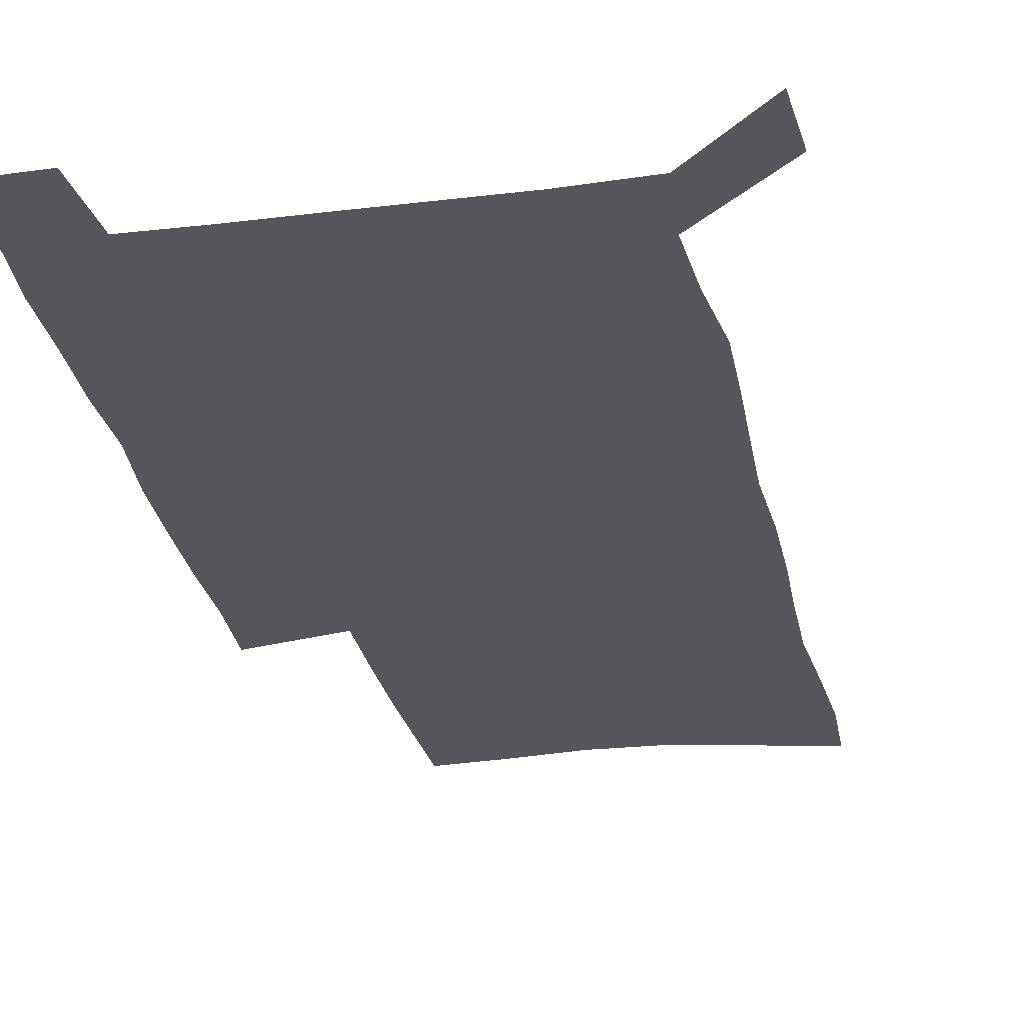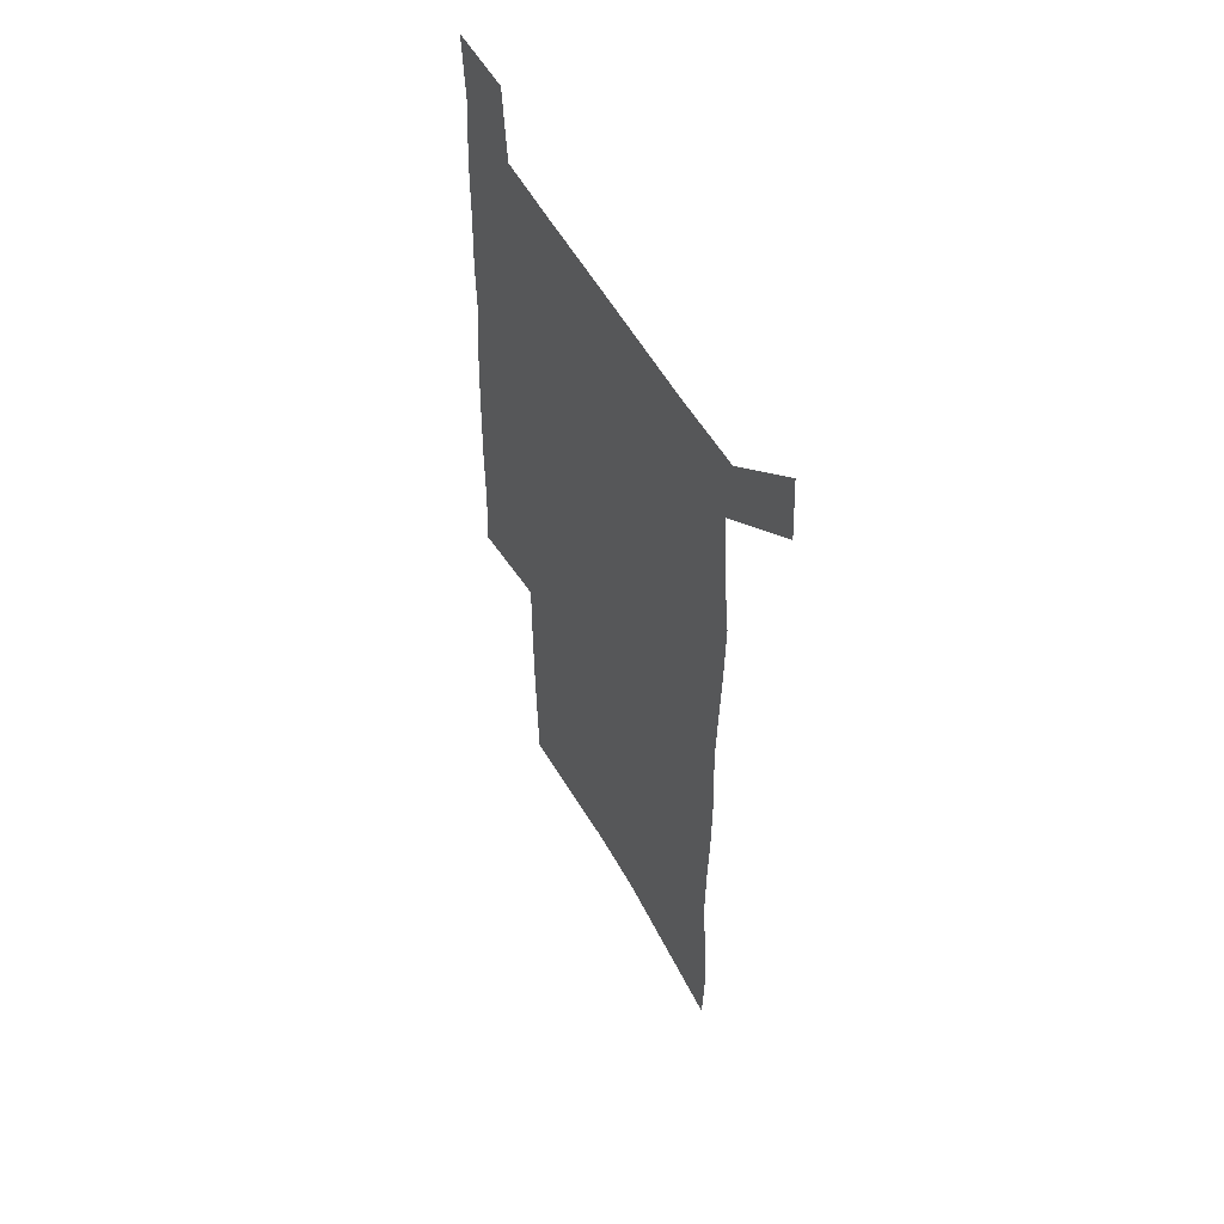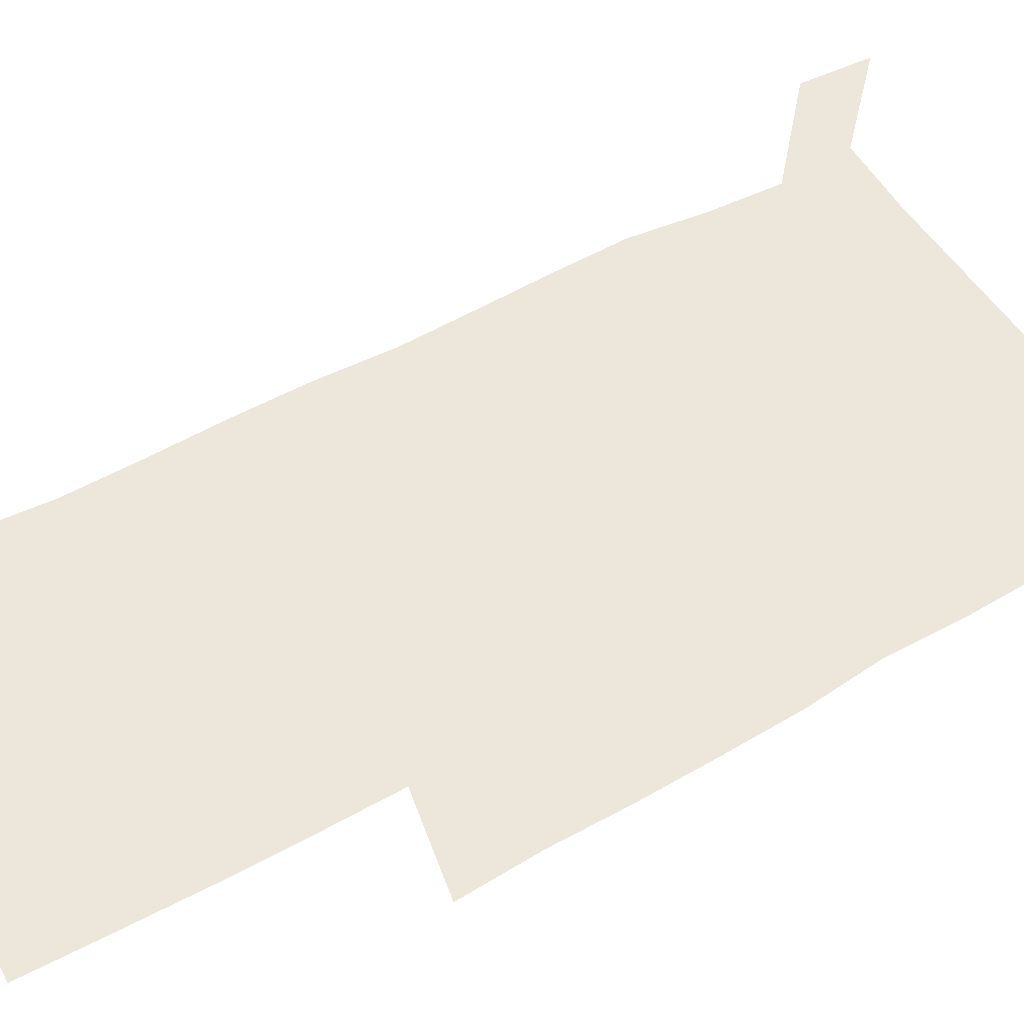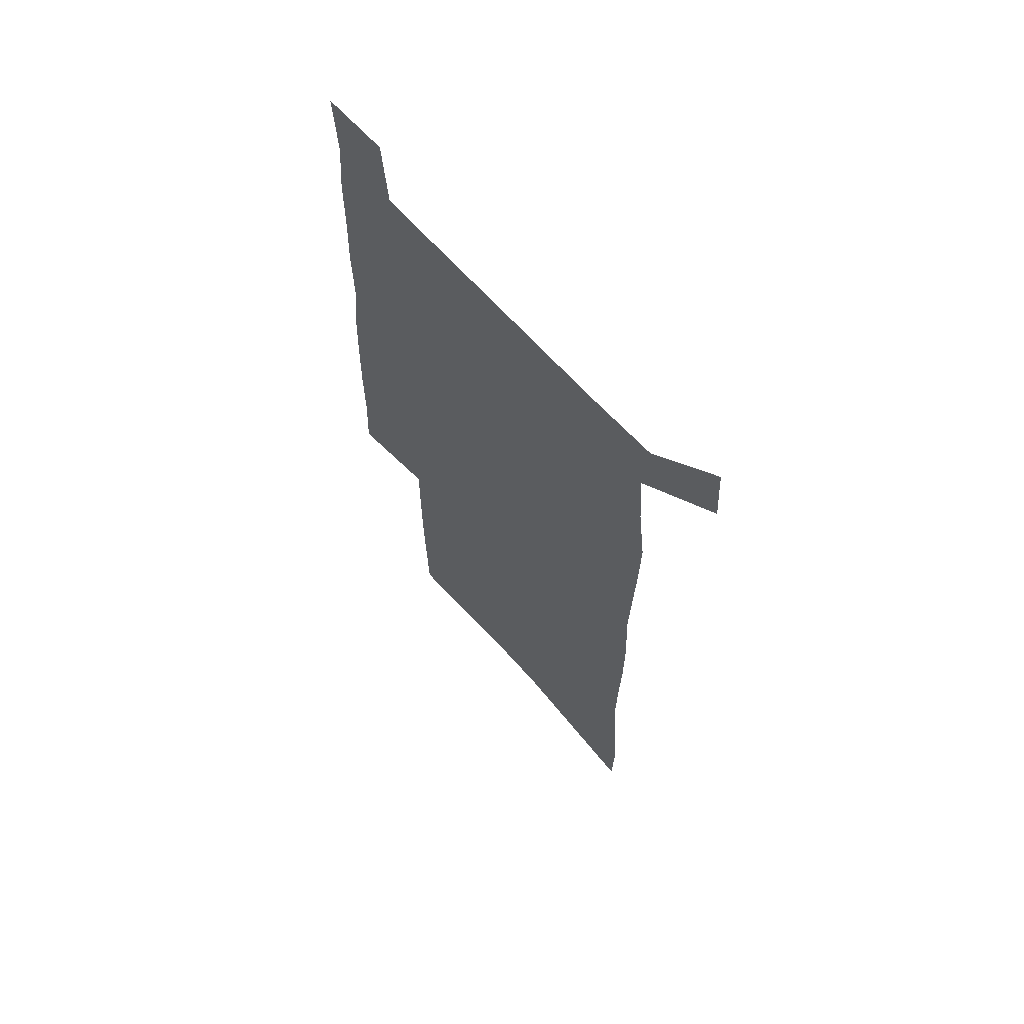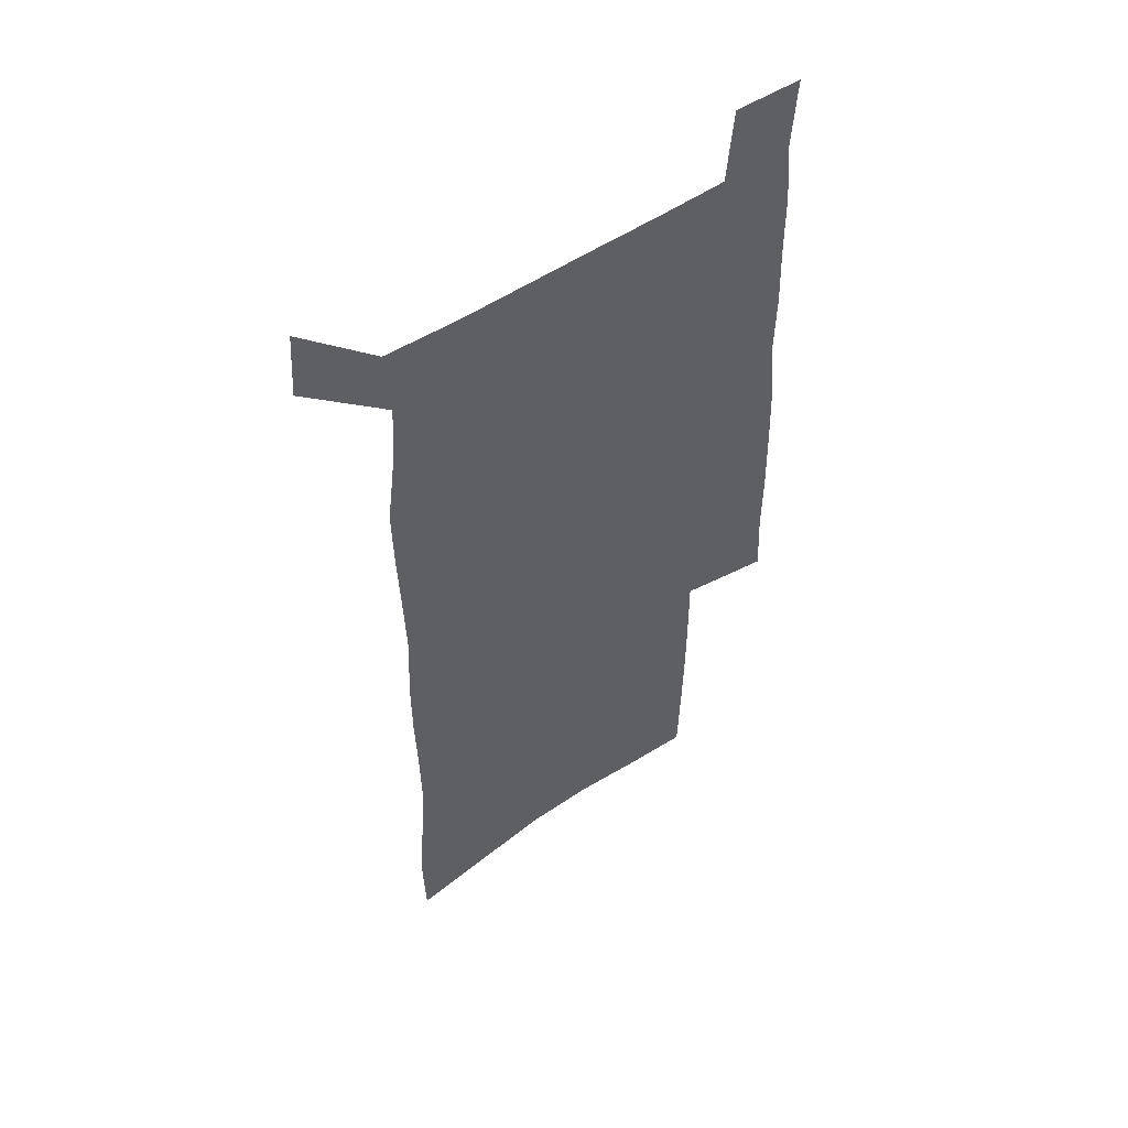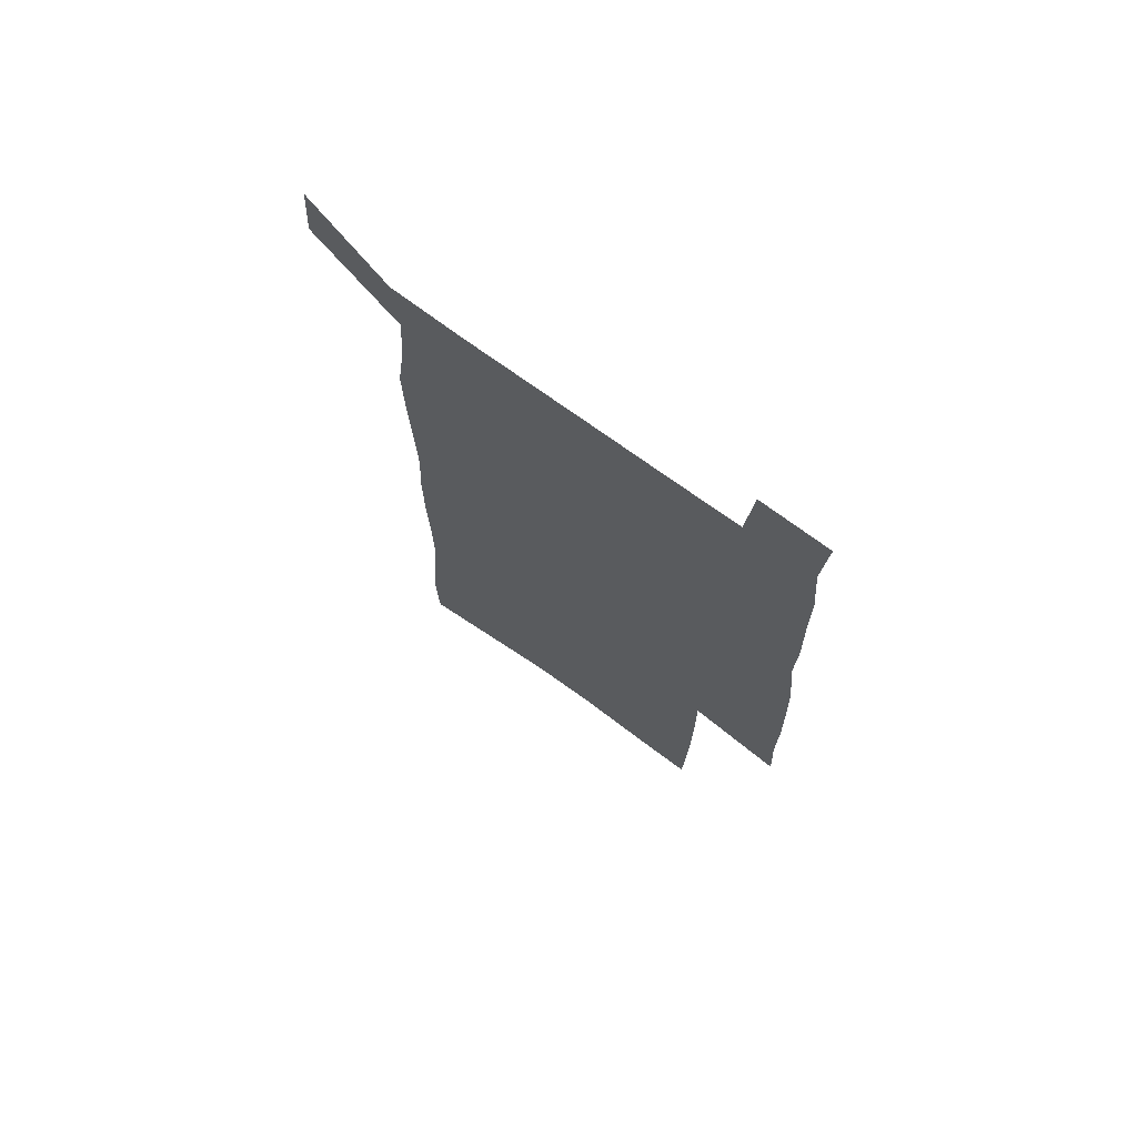
<metadata>
{"format":"obj","ext":"obj","renderer":"f3d","projection":"perspective","resolution":1024,"background":"white","views":[{"elev":-26.3,"azim":-168.9,"up":"+Z"},{"elev":56.4,"azim":-119.3,"up":"+Y"},{"elev":51.6,"azim":58.8,"up":"+Z"},{"elev":66.1,"azim":-131.9,"up":"+Y"},{"elev":54.1,"azim":-35.3,"up":"+Y"},{"elev":72.6,"azim":36.0,"up":"+Y"}]}
</metadata>
<code>
v 444.4 571.4 0
v 446.4 600.4 0
v 474.5 167.4 0
v 473.7 198.5 0
v 475.7 231.7 0
v 478.2 264.7 0
v 477.9 295.5 0
v 477 326 0
v 477 356.8 0
v 478.6 388.3 0
v 477.7 418.4 0
v 476.6 448.5 0
v 476.1 478.5 0
v 480 508.5 0
v 481.9 537.8 0
v 479.8 568.1 0
v 506.9 174.2 0
v 512.8 212 0
v 513.2 242.4 0
v 513.2 272.5 0
v 512.8 302.5 0
v 513 332.8 0
v 512.2 362.4 0
v 513.8 392.8 0
v 512.4 421.6 0
v 513.4 451 0
v 513.8 479.7 0
v 513.2 508.5 0
v 513.4 537.3 0
v 512.2 566.6 0
v 539.6 180.9 0
v 541.5 214.3 0
v 543.3 247.1 0
v 543.1 275.9 0
v 543.3 306.1 0
v 543.1 335.9 0
v 543.3 365.7 0
v 543 394.5 0
v 543.7 423.7 0
v 543.4 452 0
v 542.5 480.4 0
v 543.5 508.8 0
v 543 537.2 0
v 541.9 566.7 0
v 568.9 181.8 0
v 570.2 217.5 0
v 570.8 248.3 0
v 571.1 275.8 0
v 571.9 307.9 0
v 571.9 337.4 0
v 571.8 366.8 0
v 571.9 395.9 0
v 571.9 424.2 0
v 571.8 452.7 0
v 572.3 481.2 0
v 572.2 508.9 0
v 572.2 536.8 0
v 571.3 566.8 0
v 598.1 178.6 0
v 598.2 215.5 0
v 599.2 245.7 0
v 599.4 277.8 0
v 600.1 307 0
v 600.5 336.3 0
v 599.8 367.4 0
v 600 395.8 0
v 600 424.4 0
v 600.4 452.8 0
v 600.1 481.3 0
v 600.3 509.2 0
v 600.5 537.4 0
v 600.5 566.7 0
v 627.7 176.6 0
v 628.5 209.2 0
v 629.2 240.9 0
v 629.3 273.1 0
v 629 304.9 0
v 630 334.6 0
v 629.6 364.9 0
v 629.3 394.3 0
v 630.4 423.2 0
v 629.6 452.5 0
v 630 481.1 0
v 630.8 509.9 0
v 629.6 538.5 0
v 629.7 567.1 0
v 632.5 600.6 0
v 669.7 296.3 0
v 668.1 328 0
v 668.2 358.7 0
v 667.5 389.5 0
v 666.4 420 0
v 663.4 451 0
v 663.9 480.6 0
v 662.9 510.3 0
v 662.6 539.7 0
v 660.2 568.7 0
v 662.2 599.8 0
f 15 16 1
f 1 16 2
f 3 17 4
f 17 18 4
f 4 18 5
f 18 19 5
f 5 19 6
f 19 20 6
f 6 20 7
f 20 21 7
f 7 21 8
f 21 22 8
f 8 22 9
f 22 23 9
f 9 23 10
f 23 24 10
f 10 24 11
f 24 25 11
f 11 25 12
f 25 26 12
f 12 26 13
f 26 27 13
f 13 27 14
f 27 28 14
f 14 28 15
f 28 29 15
f 15 29 16
f 29 30 16
f 17 31 18
f 31 32 18
f 18 32 19
f 32 33 19
f 19 33 20
f 33 34 20
f 20 34 21
f 34 35 21
f 21 35 22
f 35 36 22
f 22 36 23
f 36 37 23
f 23 37 24
f 37 38 24
f 24 38 25
f 38 39 25
f 25 39 26
f 39 40 26
f 26 40 27
f 40 41 27
f 27 41 28
f 41 42 28
f 28 42 29
f 42 43 29
f 29 43 30
f 43 44 30
f 31 45 32
f 45 46 32
f 32 46 33
f 46 47 33
f 33 47 34
f 47 48 34
f 34 48 35
f 48 49 35
f 35 49 36
f 49 50 36
f 36 50 37
f 50 51 37
f 37 51 38
f 51 52 38
f 38 52 39
f 52 53 39
f 39 53 40
f 53 54 40
f 40 54 41
f 54 55 41
f 41 55 42
f 55 56 42
f 42 56 43
f 56 57 43
f 43 57 44
f 57 58 44
f 45 59 46
f 59 60 46
f 46 60 47
f 60 61 47
f 47 61 48
f 61 62 48
f 48 62 49
f 62 63 49
f 49 63 50
f 63 64 50
f 50 64 51
f 64 65 51
f 51 65 52
f 65 66 52
f 52 66 53
f 66 67 53
f 53 67 54
f 67 68 54
f 54 68 55
f 68 69 55
f 55 69 56
f 69 70 56
f 56 70 57
f 70 71 57
f 57 71 58
f 71 72 58
f 59 73 60
f 73 74 60
f 60 74 61
f 74 75 61
f 61 75 62
f 75 76 62
f 62 76 63
f 76 77 63
f 63 77 64
f 77 78 64
f 64 78 65
f 78 79 65
f 65 79 66
f 79 80 66
f 66 80 67
f 80 81 67
f 67 81 68
f 81 82 68
f 68 82 69
f 82 83 69
f 69 83 70
f 83 84 70
f 70 84 71
f 84 85 71
f 71 85 72
f 85 86 72
f 77 88 78
f 88 89 78
f 78 89 79
f 89 90 79
f 79 90 80
f 90 91 80
f 80 91 81
f 91 92 81
f 81 92 82
f 92 93 82
f 82 93 83
f 93 94 83
f 83 94 84
f 94 95 84
f 84 95 85
f 95 96 85
f 85 96 86
f 96 97 86
f 86 97 87
f 97 98 87

</code>
